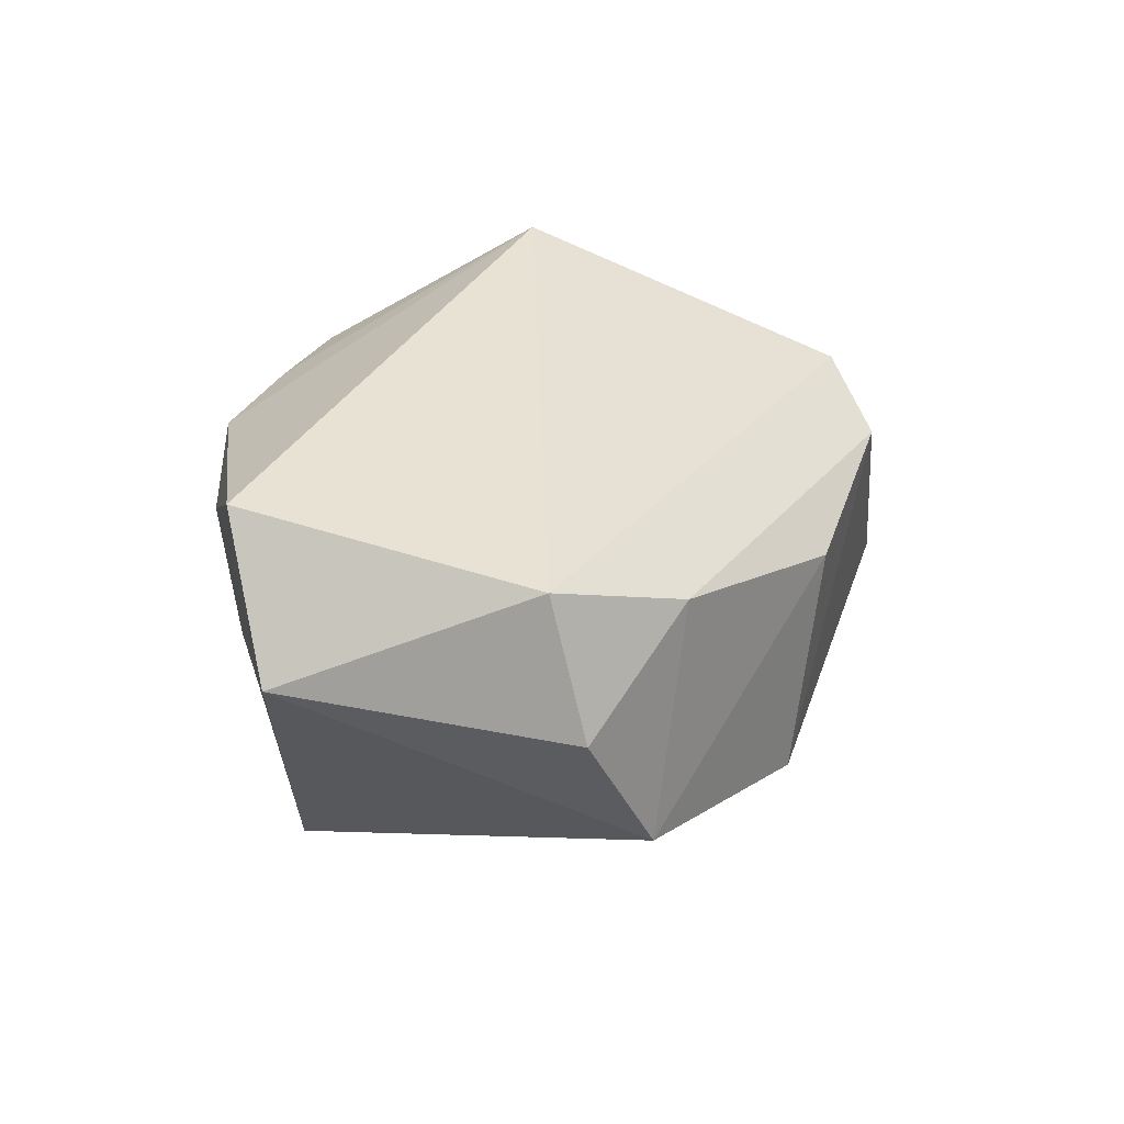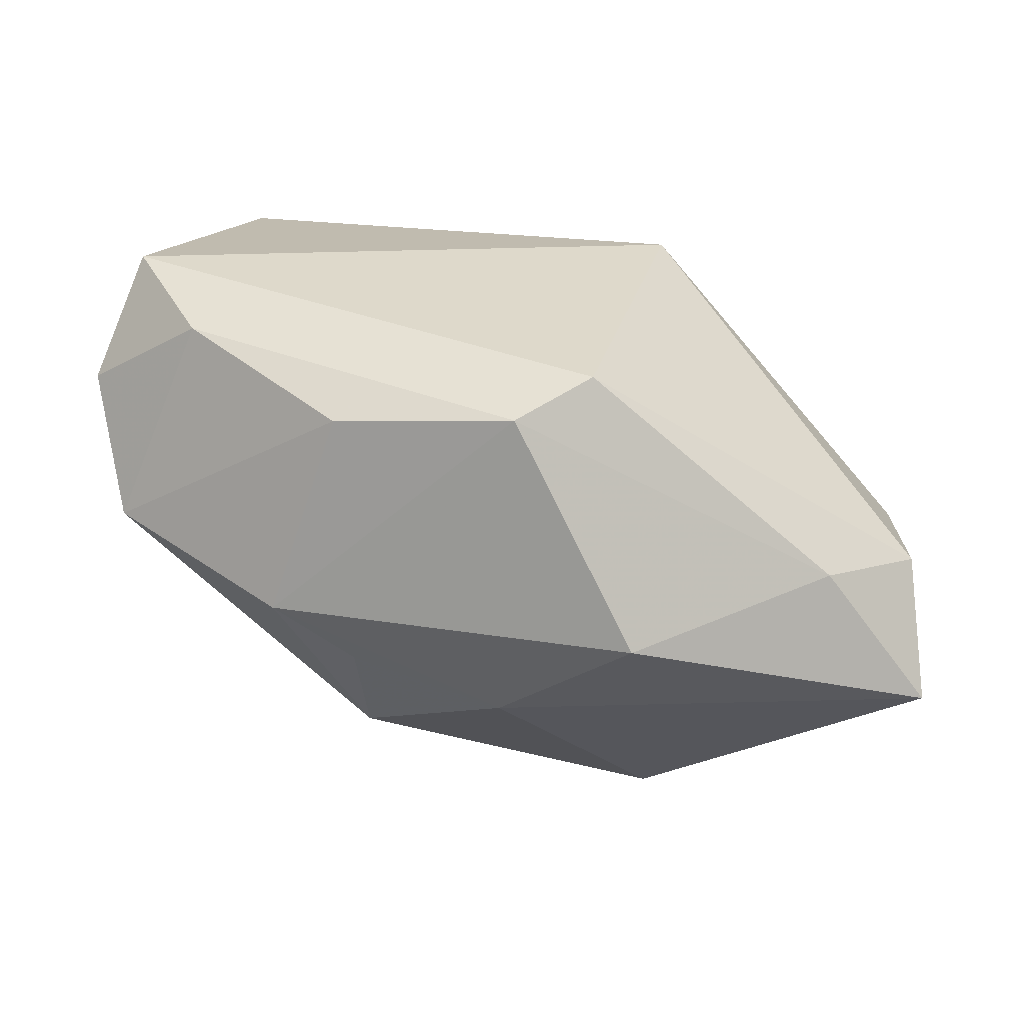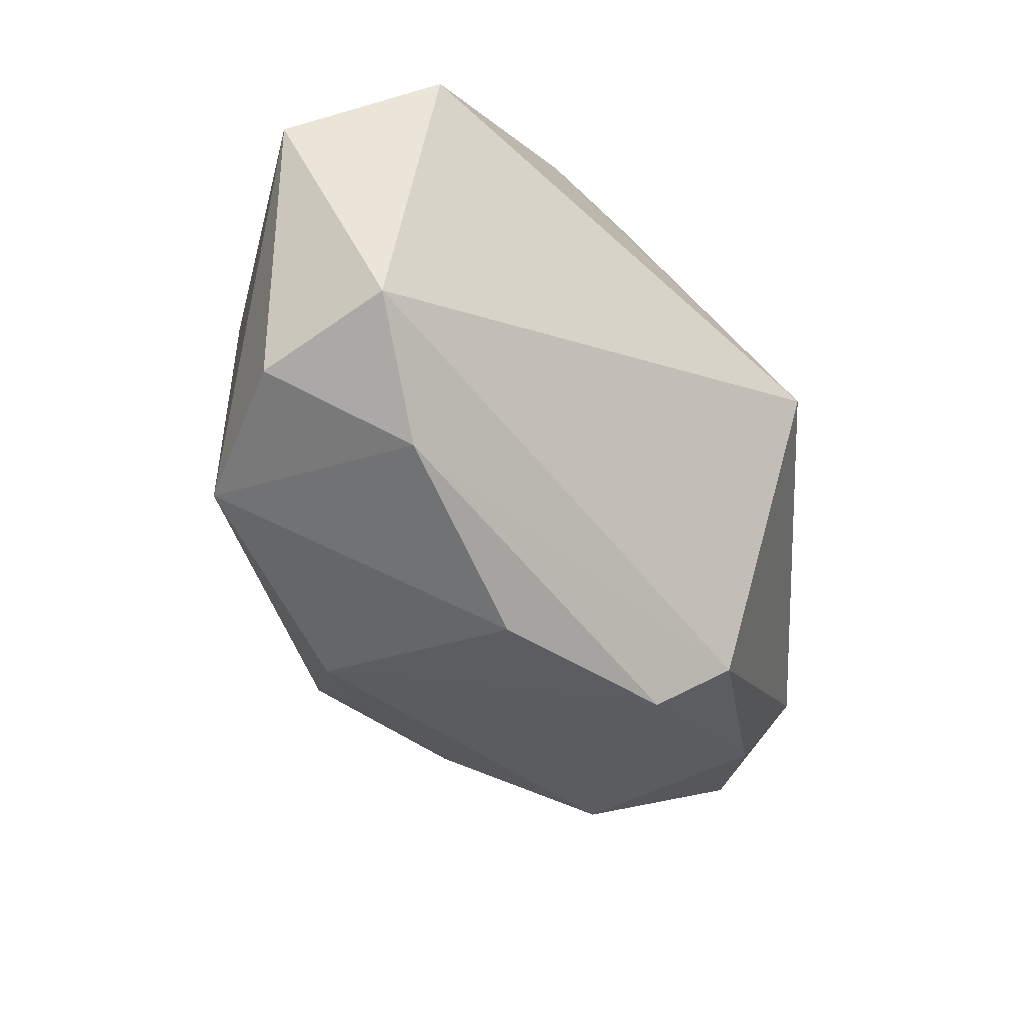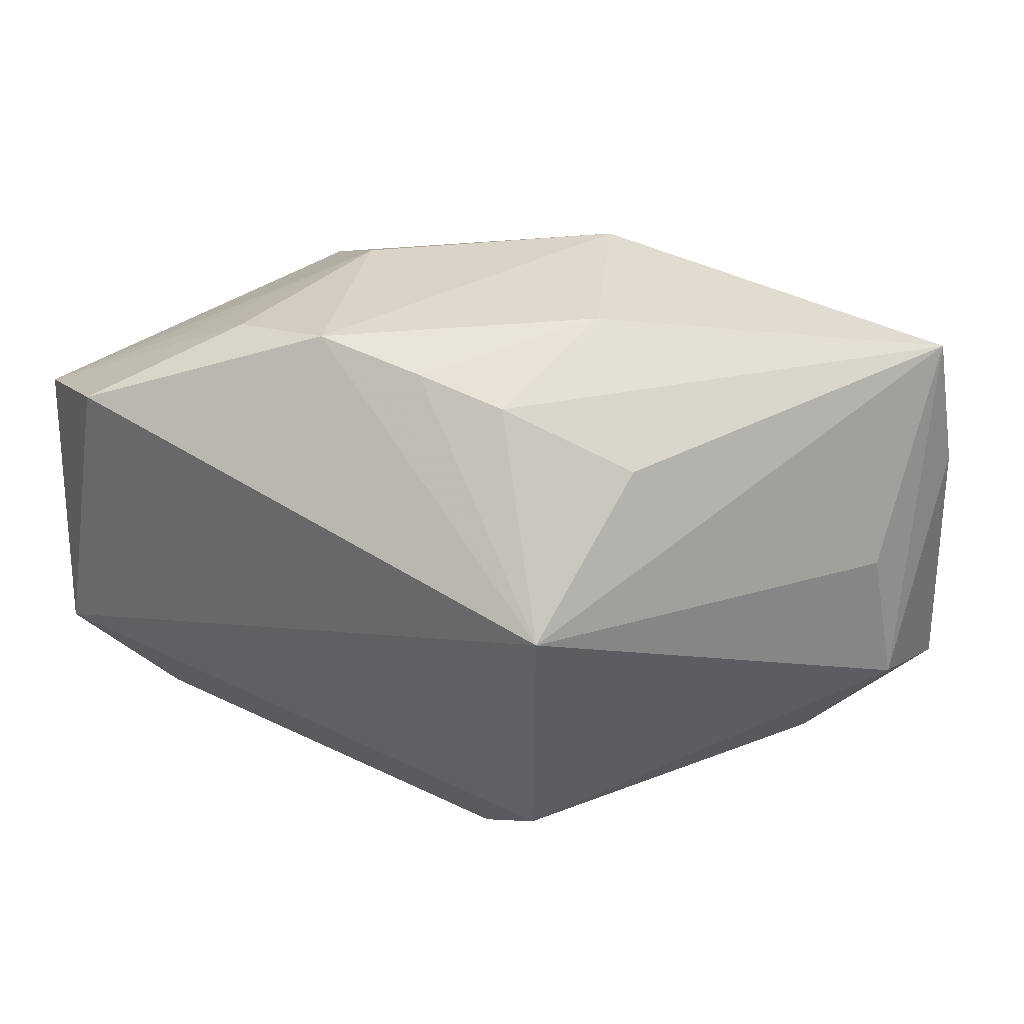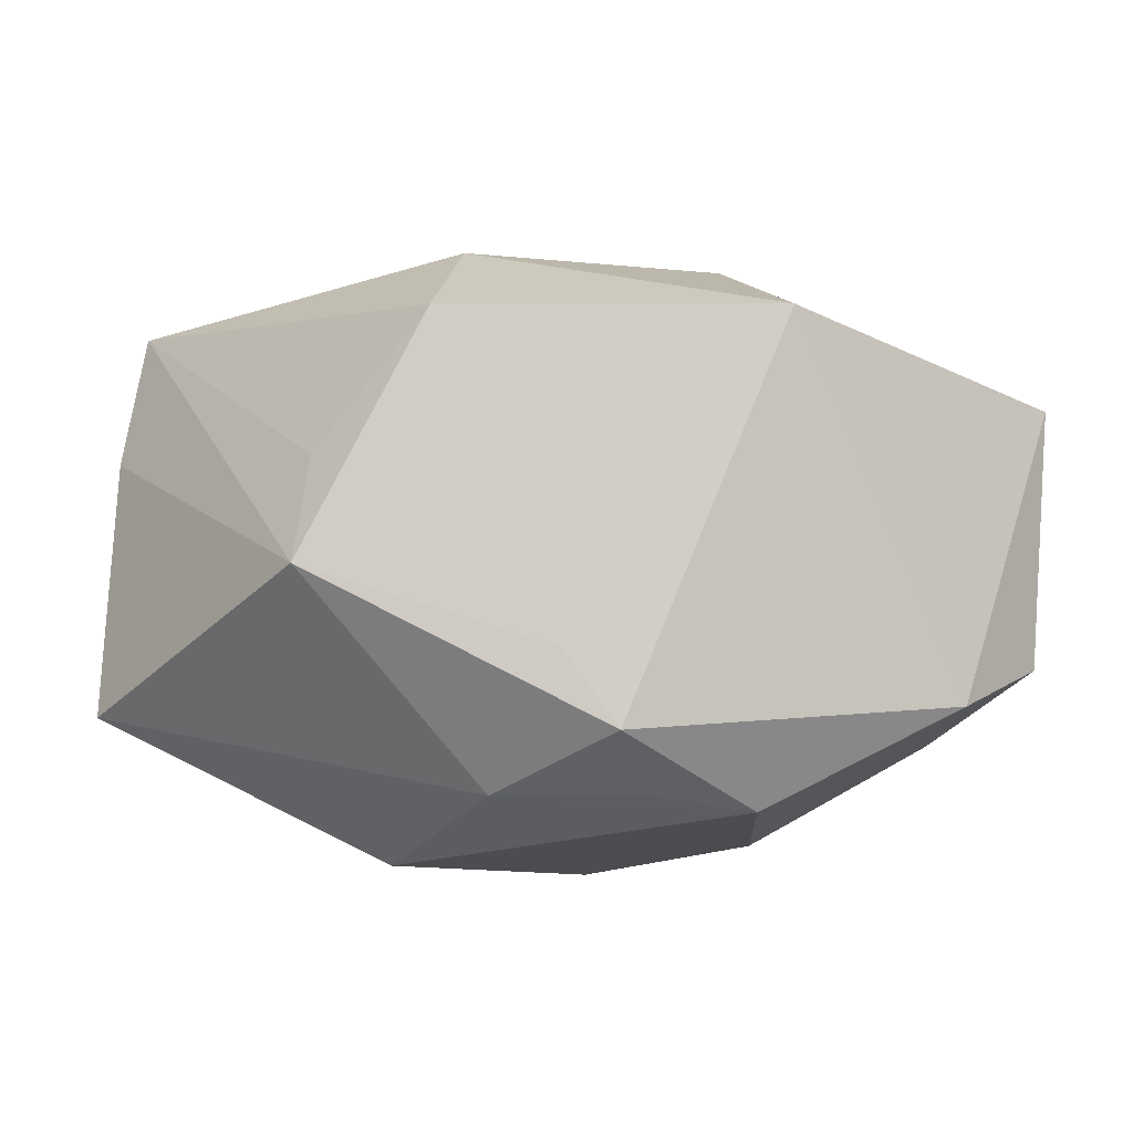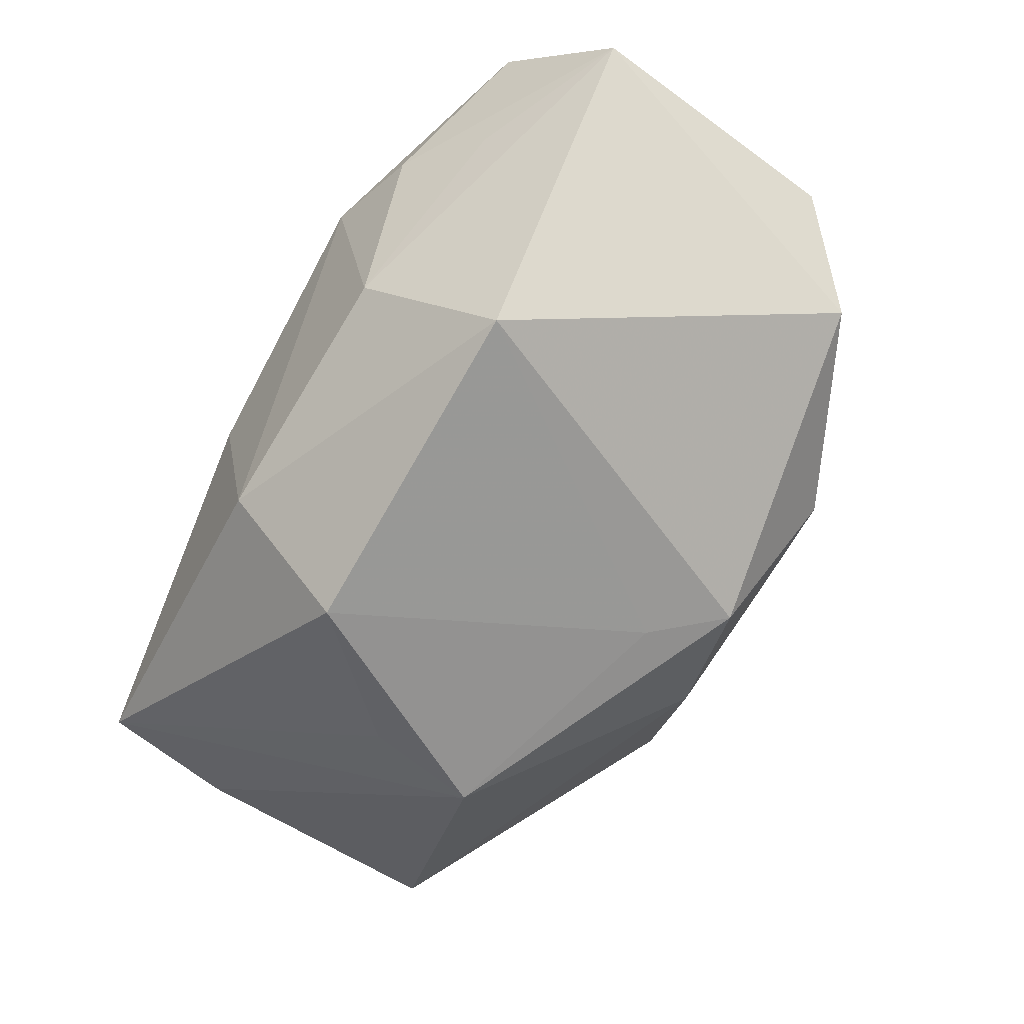
<metadata>
{"format":"obj","ext":"obj","renderer":"f3d","projection":"perspective","resolution":1024,"background":"white","views":[{"elev":38.8,"azim":-78.9,"up":"+Z"},{"elev":15.0,"azim":8.4,"up":"+Z"},{"elev":-33.1,"azim":-39.7,"up":"+Y"},{"elev":32.8,"azim":24.1,"up":"+Y"},{"elev":-11.3,"azim":-158.5,"up":"+Y"},{"elev":-52.0,"azim":-122.8,"up":"+Z"}]}
</metadata>
<code>
v -0.01034 0.02658 0.01747
v 0.01167 0.02658 0.003767
v 0.04279 -0.0157 -0.01577
v -0.01285 -0.02734 0.01273
v -0.0119 -0.02469 -0.01125
v 0.01935 0.01693 0.01331
v -0.03685 -0.007887 0.02481
v 0.01112 -0.02494 0.01713
v -0.03717 -0.01663 9.709e-05
v 0.01549 -0.02986 -0.007719
v 0.00294 0.01719 -0.02768
v 0.007266 0.02202 0.01577
v 0.04135 -0.01033 -0.00319
v -0.01952 -0.02599 -0.006144
v 0.04112 0.02247 -0.01181
v -0.04092 -0.01176 0.01311
v -0.04248 0.01386 0.01592
v -0.0007358 0.02428 0.01667
v -0.007015 -0.01272 -0.02159
v -0.02658 0.01727 -0.01588
v -0.01151 -0.01984 -0.01927
v -0.01547 0.02549 -0.002515
v -0.02008 0.0248 0.01553
v -0.02897 -0.01767 0.01933
v 0.005869 0.02658 -0.01384
v -0.03163 0.01929 0.02541
v 0.01477 -0.005398 -0.03003
v 0.004505 -0.02961 0.01384
v -0.02885 0.02027 0.01184
v 0.01445 0.004793 -0.02733
v 0.03924 0.002838 -0.002135
v 0.03336 -0.01933 -0.002585
v 0.01496 0.004068 0.02541
v 0.04274 0.009487 -0.01351
v 0.002278 -0.02462 -0.01571
f 25 15 11
f 20 9 17
f 20 25 11
f 11 15 30
f 30 27 11
f 15 27 30
f 9 20 21
f 31 15 33
f 33 13 31
f 31 13 15
f 8 13 33
f 7 8 33
f 35 21 27
f 35 3 10
f 27 3 35
f 14 4 9
f 9 21 14
f 14 35 10
f 11 27 19
f 27 21 19
f 19 20 11
f 19 21 20
f 15 13 34
f 13 3 34
f 34 27 15
f 34 3 27
f 26 7 33
f 17 7 26
f 33 15 6
f 1 26 33
f 28 14 10
f 4 14 28
f 32 3 13
f 13 8 32
f 10 3 32
f 32 28 10
f 8 28 32
f 17 9 16
f 16 7 17
f 21 35 5
f 5 14 21
f 35 14 5
f 15 25 2
f 25 1 2
f 25 20 22
f 22 1 25
f 22 20 17
f 17 29 22
f 8 7 24
f 24 28 8
f 4 28 24
f 7 16 24
f 9 4 24
f 24 16 9
f 33 6 12
f 12 6 15
f 15 2 12
f 26 1 23
f 1 22 23
f 23 22 29
f 17 26 23
f 23 29 17
f 18 2 1
f 18 12 2
f 18 1 33
f 33 12 18

</code>
